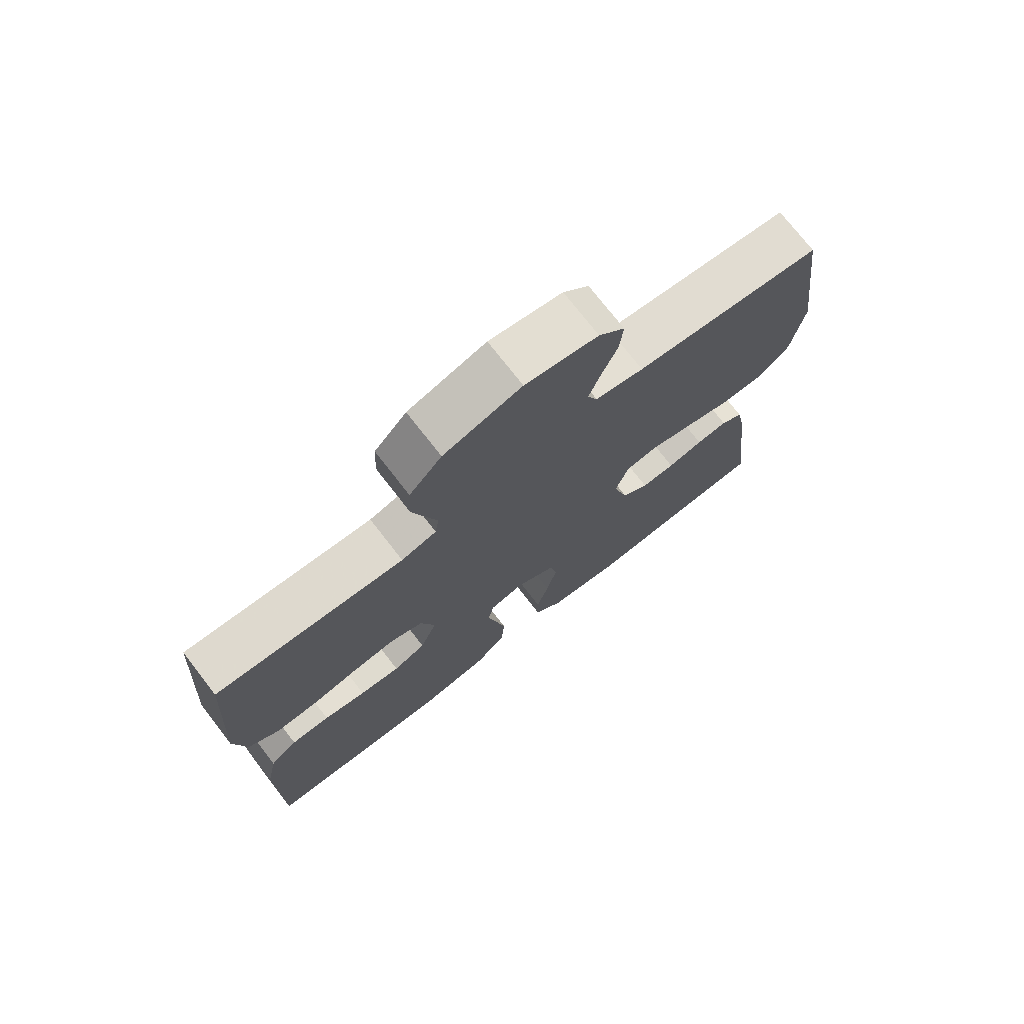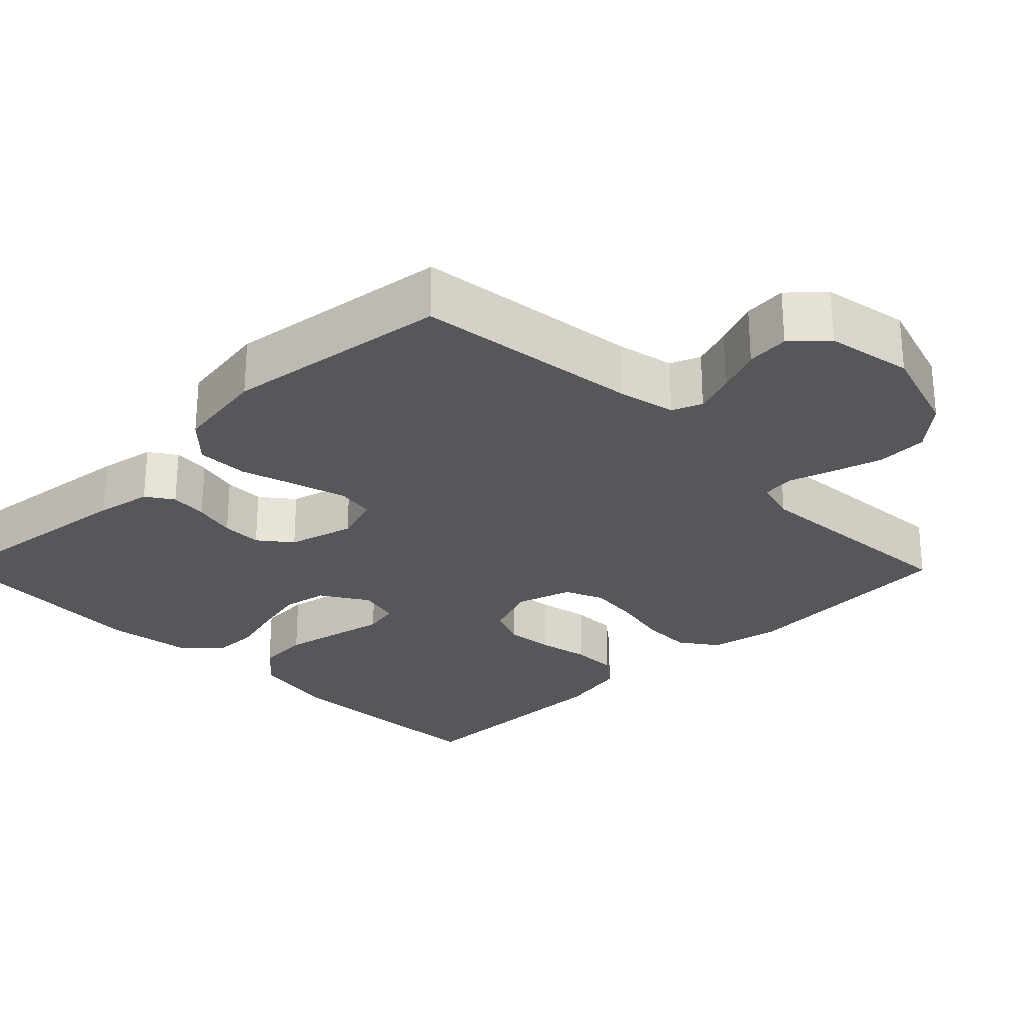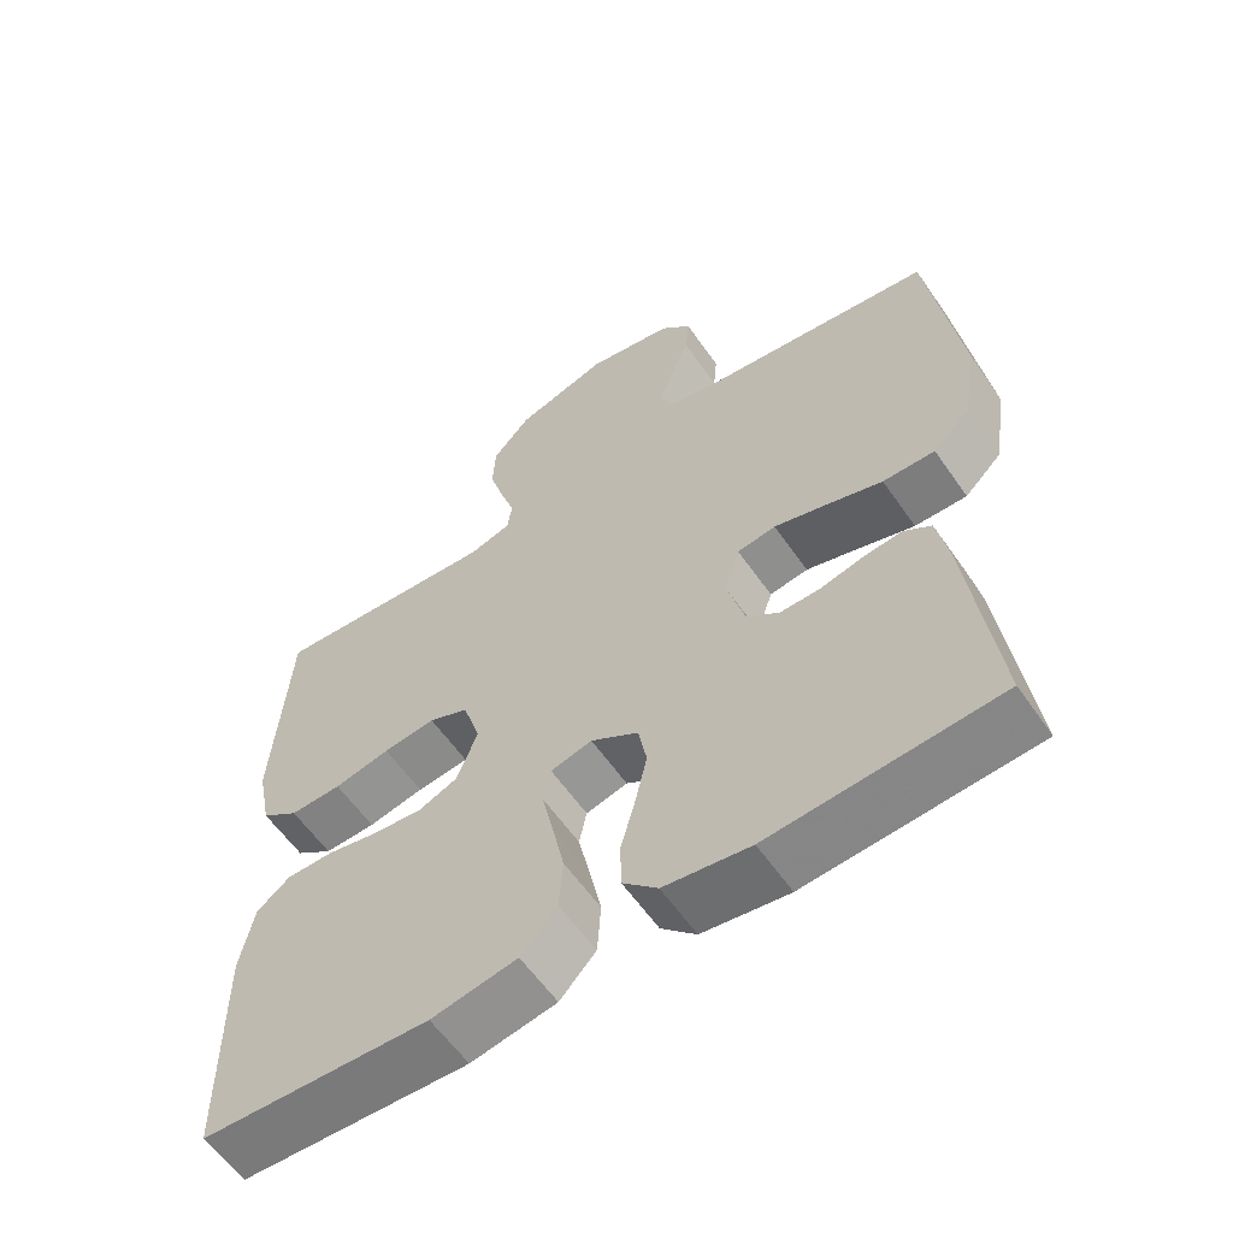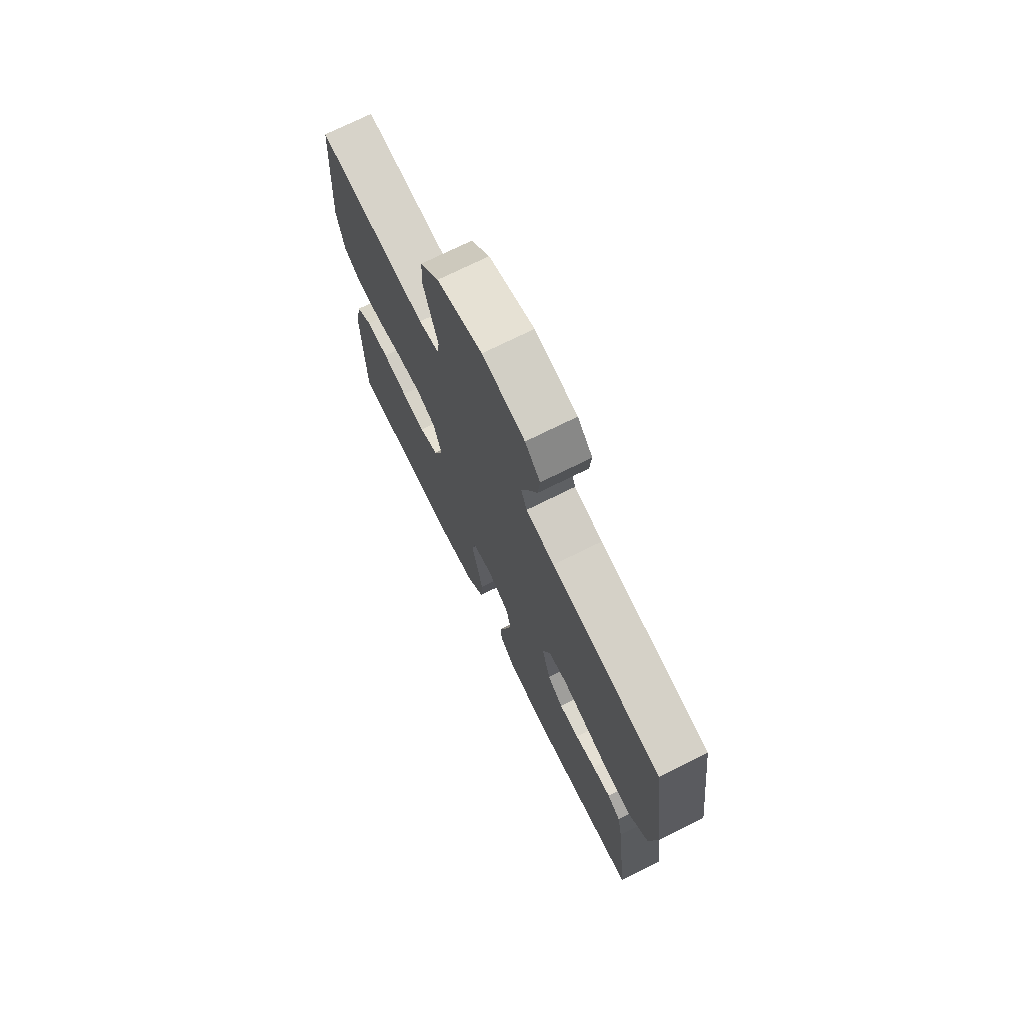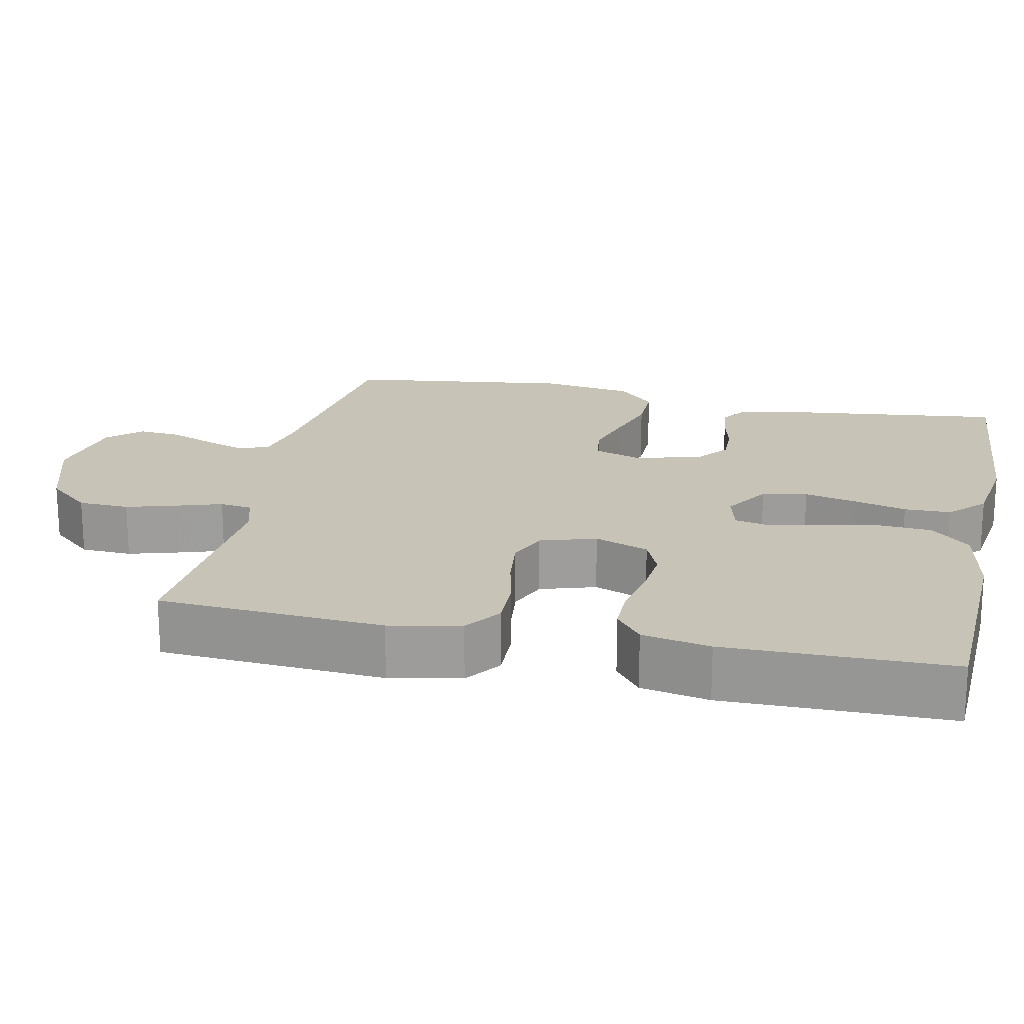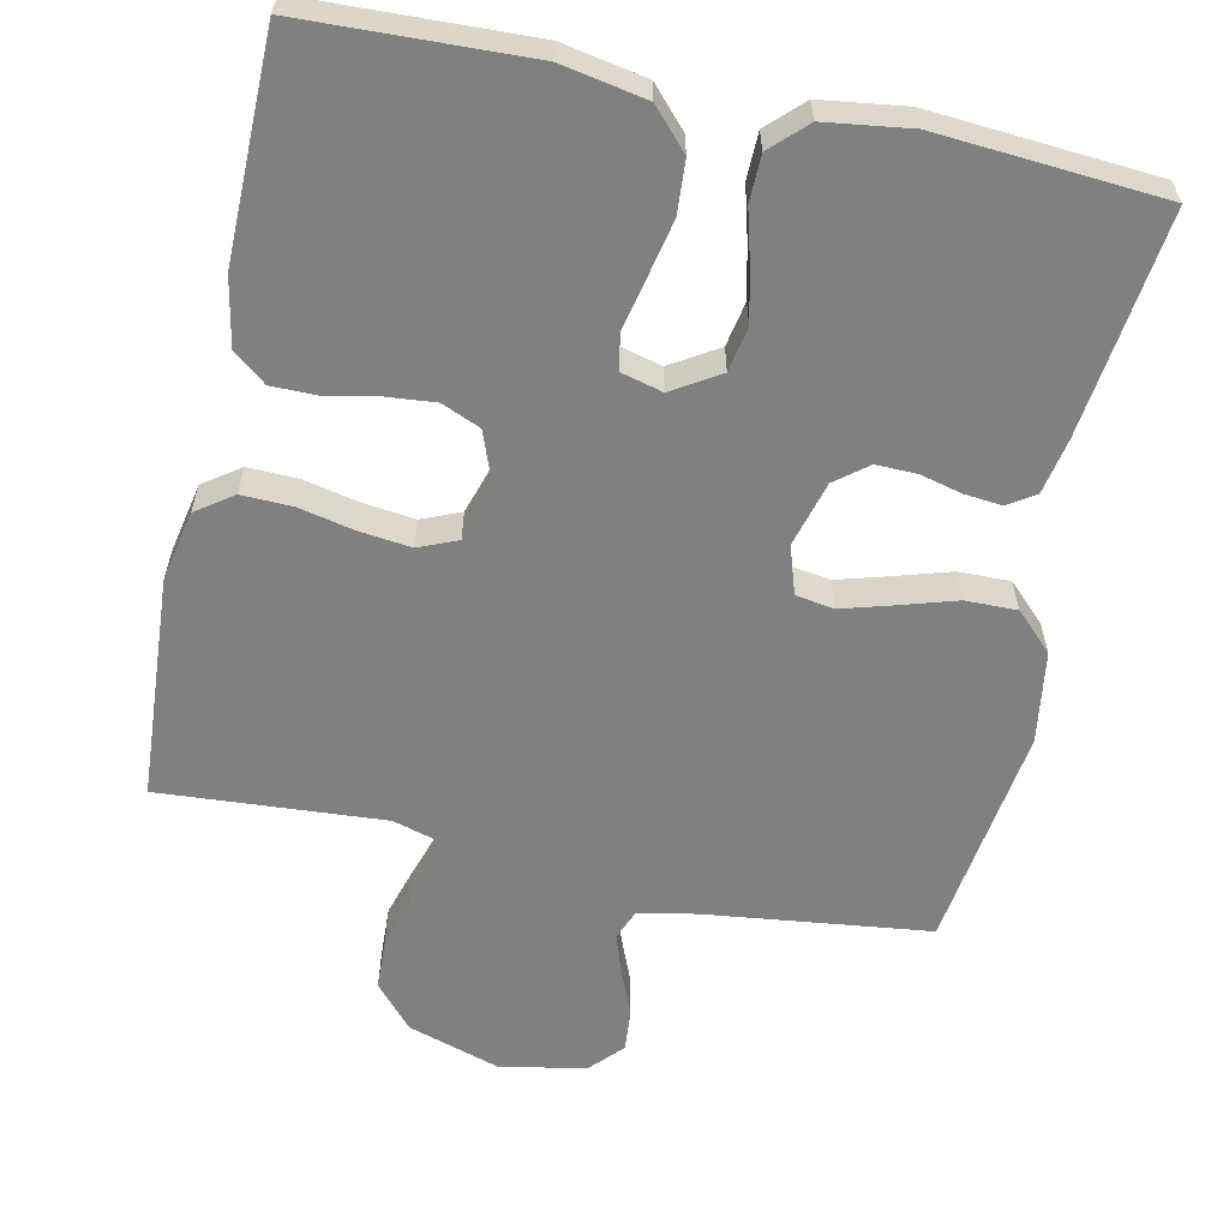
<metadata>
{"format":"obj","ext":"obj","renderer":"f3d","projection":"perspective","resolution":1024,"background":"white","views":[{"elev":74.4,"azim":142.2,"up":"+Z"},{"elev":-26.7,"azim":-45.4,"up":"+Y"},{"elev":-59.6,"azim":-145.4,"up":"+Z"},{"elev":73.3,"azim":-116.4,"up":"+Z"},{"elev":19.7,"azim":102.0,"up":"+Y"},{"elev":-60.0,"azim":167.8,"up":"+Y"}]}
</metadata>
<code>
v -0.5 0.07 0.5
v -0.2 0.07 0.537
v -0.123 0.07 0.553
v -0.107 0.07 0.593
v -0.126 0.07 0.647
v -0.151 0.07 0.708
v -0.156 0.07 0.765
v -0.115 0.07 0.809
v 0 0.07 0.83
v 0.123 0.07 0.791
v 0.174 0.07 0.733
v 0.177 0.07 0.665
v 0.157 0.07 0.597
v 0.138 0.07 0.538
v 0.144 0.07 0.495
v 0.2 0.07 0.479
v 0.5 0.07 0.5
v 0.52 0.07 0.2
v 0.501 0.07 0.105
v 0.452 0.07 0.07
v 0.384 0.07 0.072
v 0.31 0.07 0.088
v 0.241 0.07 0.096
v 0.189 0.07 0.074
v 0.166 0.07 0
v 0.193 0.07 -0.072
v 0.245 0.07 -0.094
v 0.31 0.07 -0.088
v 0.378 0.07 -0.074
v 0.44 0.07 -0.074
v 0.484 0.07 -0.109
v 0.502 0.07 -0.2
v 0.5 0.07 -0.5
v 0.2 0.07 -0.512
v 0.087 0.07 -0.491
v 0.039 0.07 -0.439
v 0.034 0.07 -0.368
v 0.05 0.07 -0.291
v 0.065 0.07 -0.222
v 0.055 0.07 -0.174
v 0 0.07 -0.16
v -0.063 0.07 -0.199
v -0.074 0.07 -0.259
v -0.058 0.07 -0.329
v -0.039 0.07 -0.399
v -0.04 0.07 -0.461
v -0.086 0.07 -0.506
v -0.2 0.07 -0.522
v -0.5 0.07 -0.5
v -0.464 0.07 -0.2
v -0.45 0.07 -0.126
v -0.414 0.07 -0.102
v -0.364 0.07 -0.107
v -0.307 0.07 -0.121
v -0.253 0.07 -0.122
v -0.21 0.07 -0.088
v -0.186 0.07 0
v -0.207 0.07 0.064
v -0.258 0.07 0.072
v -0.327 0.07 0.052
v -0.402 0.07 0.029
v -0.471 0.07 0.028
v -0.521 0.07 0.077
v -0.54 0.07 0.2
v -0.5 0 0.5
v -0.2 0 0.537
v -0.123 0 0.553
v -0.107 0 0.593
v -0.126 0 0.647
v -0.151 0 0.708
v -0.156 0 0.765
v -0.115 0 0.809
v 0 0 0.83
v 0.123 0 0.791
v 0.174 0 0.733
v 0.177 0 0.665
v 0.157 0 0.597
v 0.138 0 0.538
v 0.144 0 0.495
v 0.2 0 0.479
v 0.5 0 0.5
v 0.52 0 0.2
v 0.501 0 0.105
v 0.452 0 0.07
v 0.384 0 0.072
v 0.31 0 0.088
v 0.241 0 0.096
v 0.189 0 0.074
v 0.166 0 0
v 0.193 0 -0.072
v 0.245 0 -0.094
v 0.31 0 -0.088
v 0.378 0 -0.074
v 0.44 0 -0.074
v 0.484 0 -0.109
v 0.502 0 -0.2
v 0.5 0 -0.5
v 0.2 0 -0.512
v 0.087 0 -0.491
v 0.039 0 -0.439
v 0.034 0 -0.368
v 0.05 0 -0.291
v 0.065 0 -0.222
v 0.055 0 -0.174
v 0 0 -0.16
v -0.063 0 -0.199
v -0.074 0 -0.259
v -0.058 0 -0.329
v -0.039 0 -0.399
v -0.04 0 -0.461
v -0.086 0 -0.506
v -0.2 0 -0.522
v -0.5 0 -0.5
v -0.464 0 -0.2
v -0.45 0 -0.126
v -0.414 0 -0.102
v -0.364 0 -0.107
v -0.307 0 -0.121
v -0.253 0 -0.122
v -0.21 0 -0.088
v -0.186 0 0
v -0.207 0 0.064
v -0.258 0 0.072
v -0.327 0 0.052
v -0.402 0 0.029
v -0.471 0 0.028
v -0.521 0 0.077
v -0.54 0 0.2
f 63 64 1 2
f 60 61 62 63
f 59 60 63 2
f 58 59 2 3
f 57 58 3 4
f 51 52 53 54
f 51 54 55
f 50 51 55
f 49 50 55
f 48 49 55 56
f 44 45 46 47
f 43 44 47 48
f 42 43 48 56
f 36 37 38 39
f 34 35 36 39
f 34 39 40
f 33 34 40
f 32 33 40
f 31 32 40 41
f 28 29 30 31
f 27 28 31 41
f 19 20 21 22
f 19 22 23
f 16 17 18 19
f 15 16 19 23
f 11 12 13 14
f 9 10 11 14
f 9 14 15
f 5 6 7 8
f 4 5 8 9
f 57 4 9 15
f 41 42 56 57
f 26 27 41 57
f 25 26 57
f 24 25 57 15
f 15 23 24
f 66 65 128 127
f 127 126 125 124
f 66 127 124 123
f 67 66 123 122
f 68 67 122 121
f 118 117 116 115
f 119 118 115
f 119 115 114
f 119 114 113
f 120 119 113 112
f 111 110 109 108
f 112 111 108 107
f 120 112 107 106
f 103 102 101 100
f 103 100 99 98
f 104 103 98
f 104 98 97
f 104 97 96
f 105 104 96 95
f 95 94 93 92
f 105 95 92 91
f 86 85 84 83
f 87 86 83
f 83 82 81 80
f 87 83 80 79
f 78 77 76 75
f 78 75 74 73
f 79 78 73
f 72 71 70 69
f 73 72 69 68
f 79 73 68 121
f 121 120 106 105
f 121 105 91 90
f 121 90 89
f 79 121 89 88
f 88 87 79
f 1 65 66 2
f 2 66 67 3
f 3 67 68 4
f 4 68 69 5
f 5 69 70 6
f 6 70 71 7
f 7 71 72 8
f 8 72 73 9
f 9 73 74 10
f 10 74 75 11
f 11 75 76 12
f 12 76 77 13
f 13 77 78 14
f 14 78 79 15
f 15 79 80 16
f 16 80 81 17
f 17 81 82 18
f 18 82 83 19
f 19 83 84 20
f 20 84 85 21
f 21 85 86 22
f 22 86 87 23
f 23 87 88 24
f 24 88 89 25
f 25 89 90 26
f 26 90 91 27
f 27 91 92 28
f 28 92 93 29
f 29 93 94 30
f 30 94 95 31
f 31 95 96 32
f 32 96 97 33
f 33 97 98 34
f 34 98 99 35
f 35 99 100 36
f 36 100 101 37
f 37 101 102 38
f 38 102 103 39
f 39 103 104 40
f 40 104 105 41
f 41 105 106 42
f 42 106 107 43
f 43 107 108 44
f 44 108 109 45
f 45 109 110 46
f 46 110 111 47
f 47 111 112 48
f 48 112 113 49
f 49 113 114 50
f 50 114 115 51
f 51 115 116 52
f 52 116 117 53
f 53 117 118 54
f 54 118 119 55
f 55 119 120 56
f 56 120 121 57
f 57 121 122 58
f 58 122 123 59
f 59 123 124 60
f 60 124 125 61
f 61 125 126 62
f 62 126 127 63
f 63 127 128 64
f 64 128 65 1

</code>
